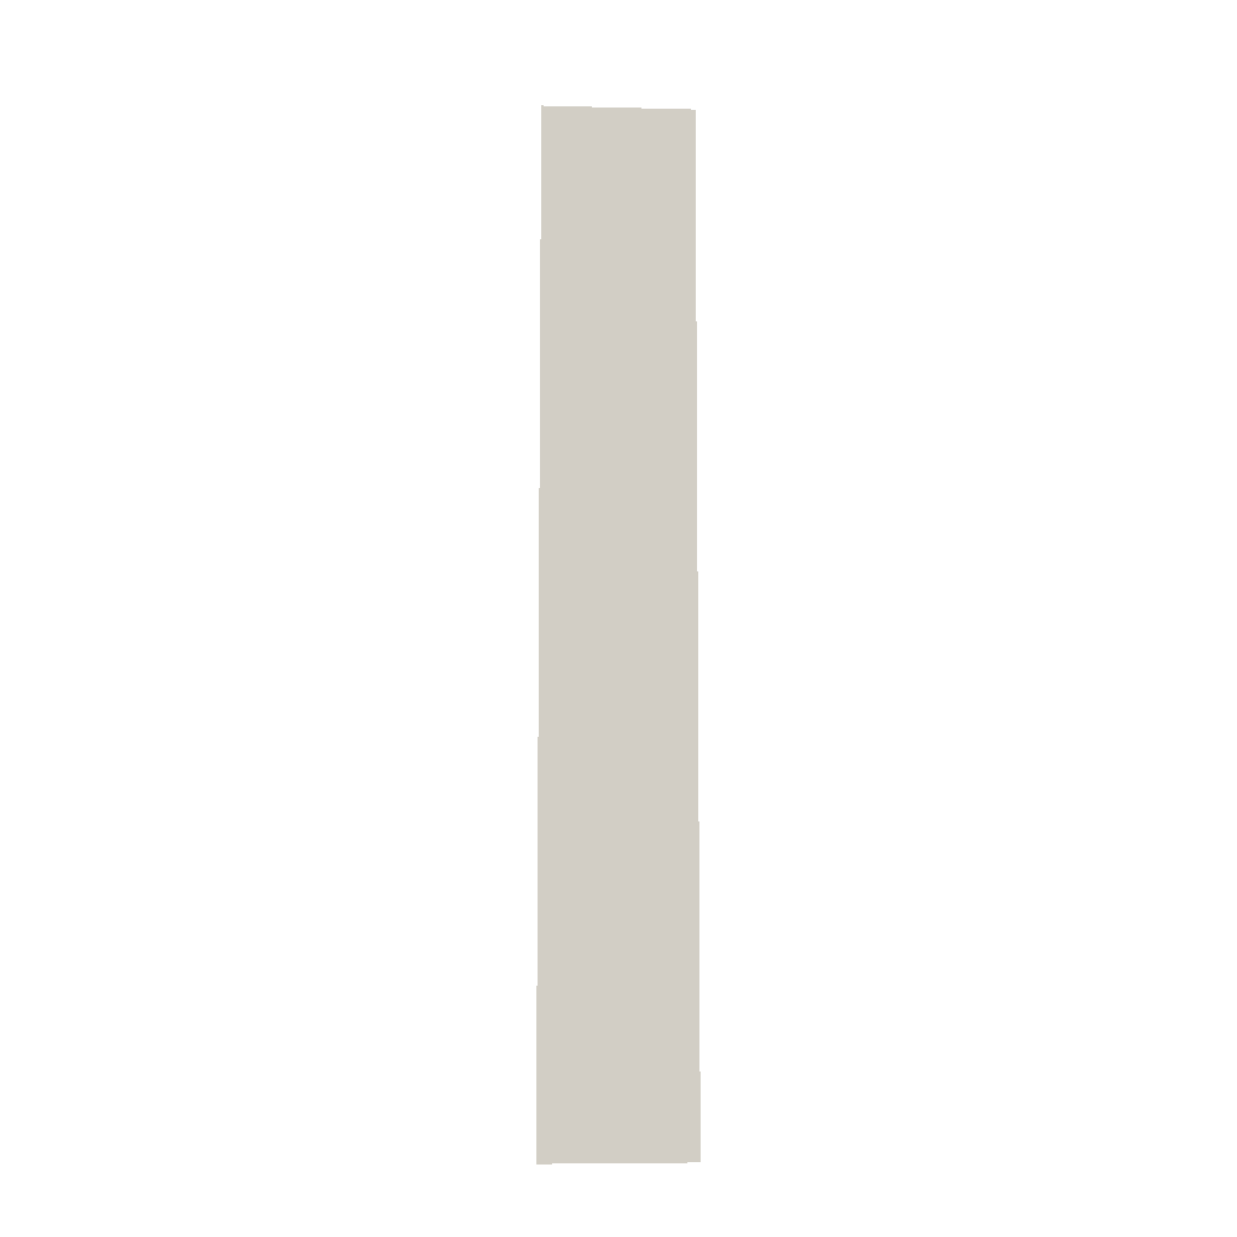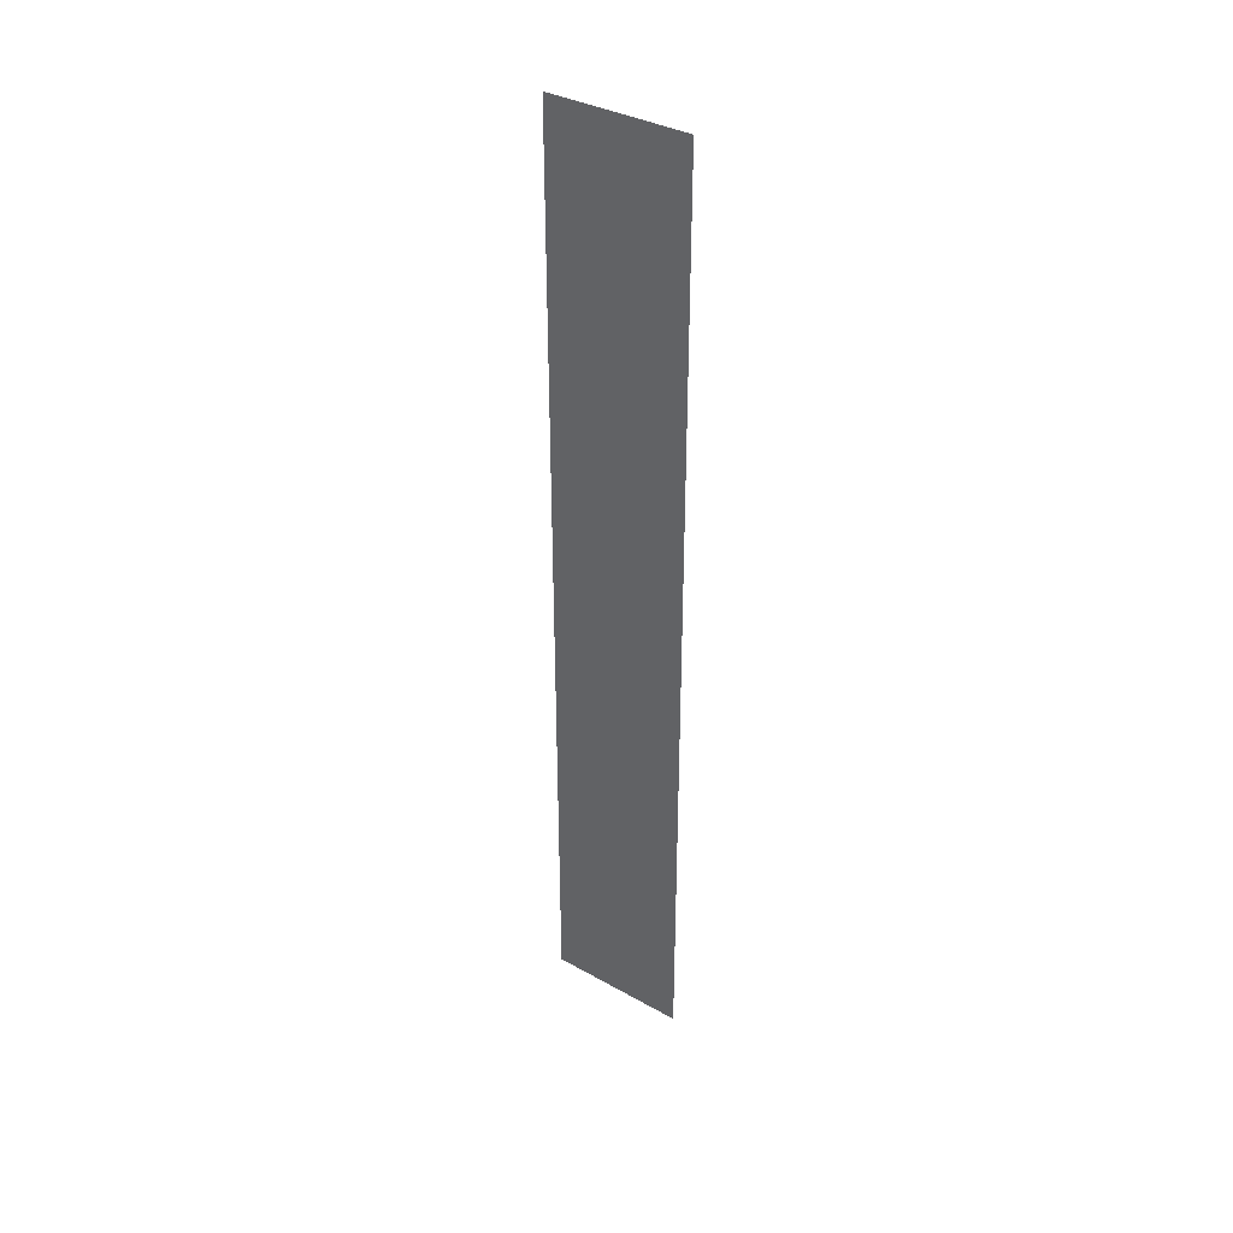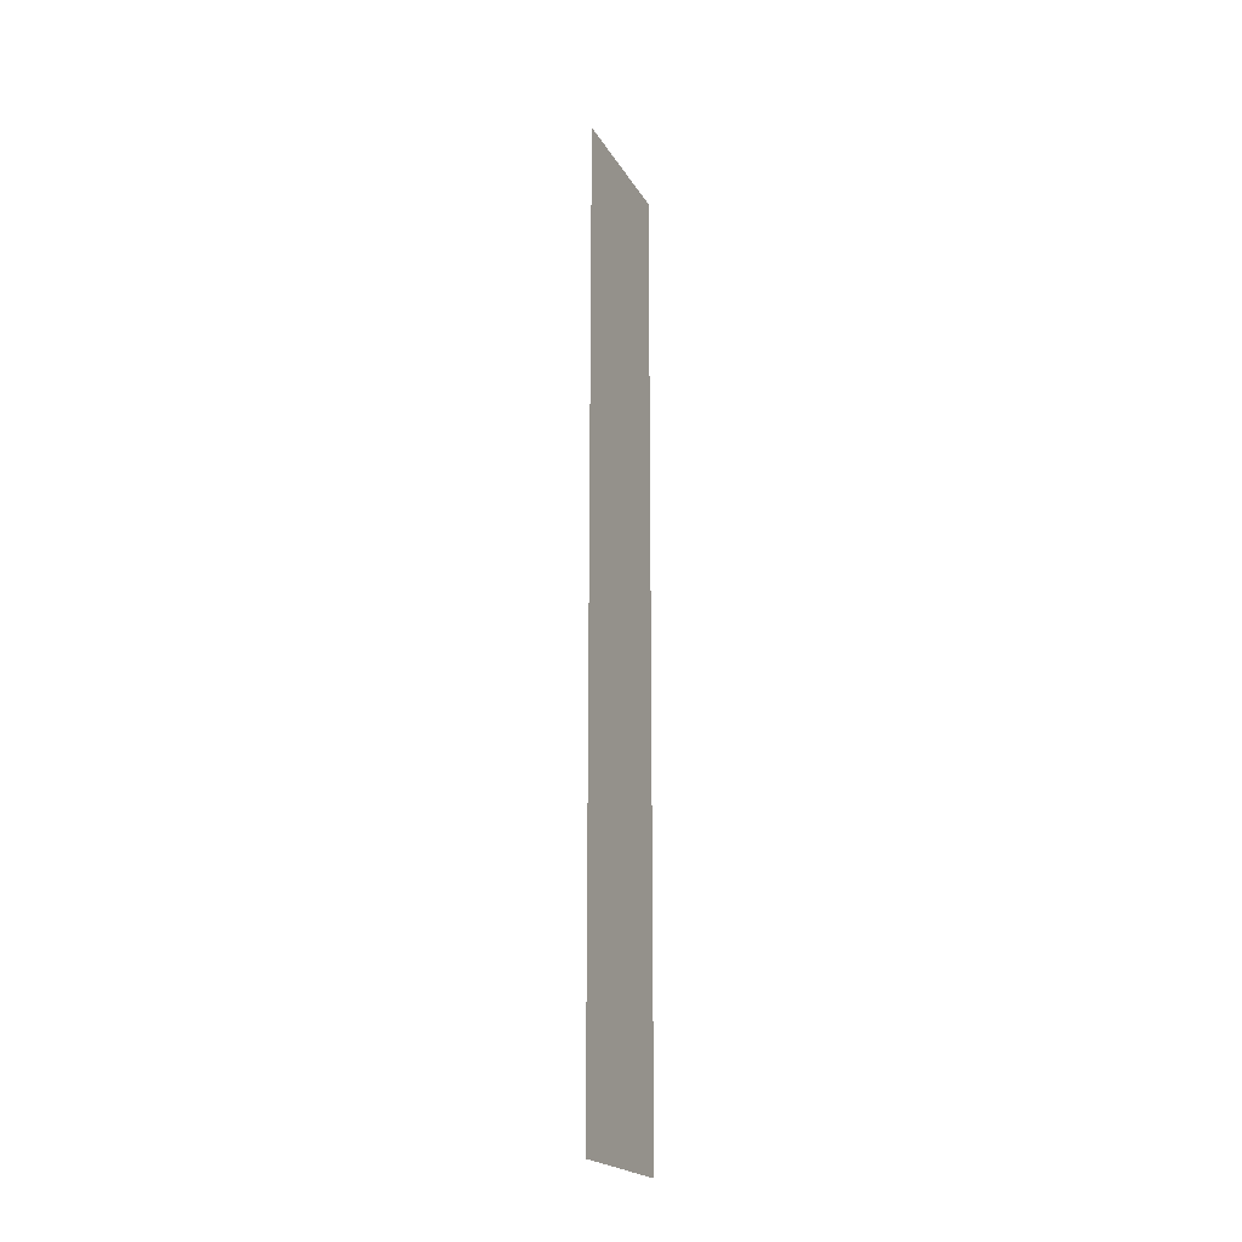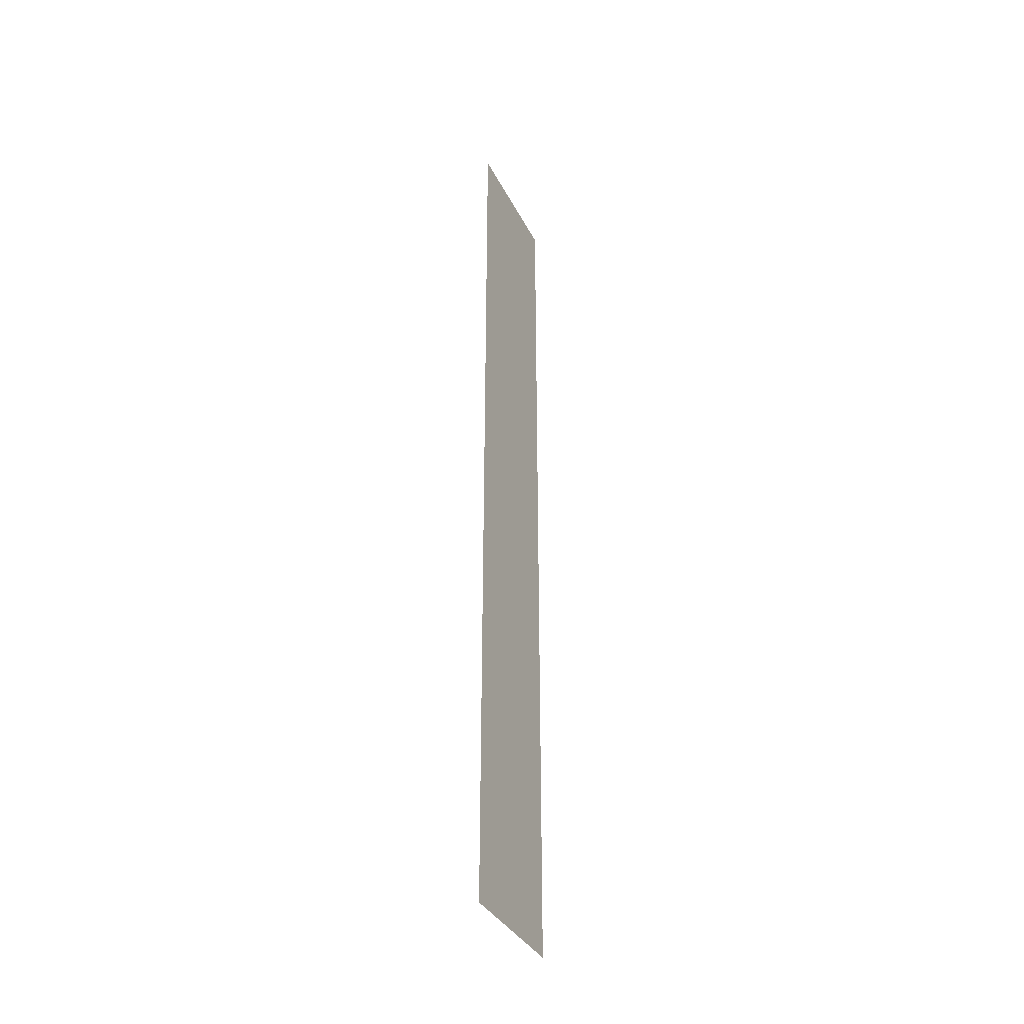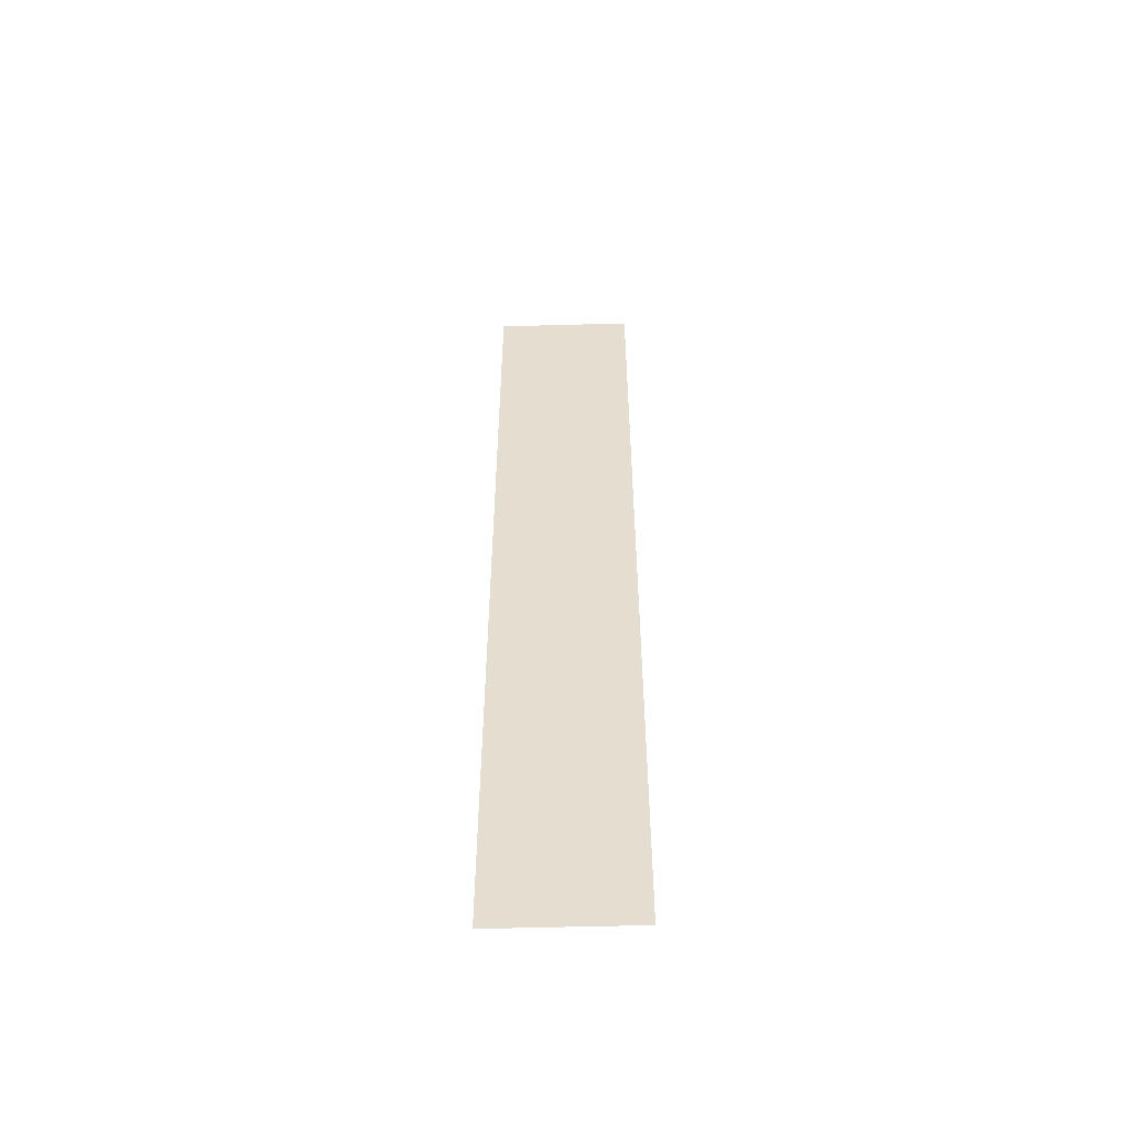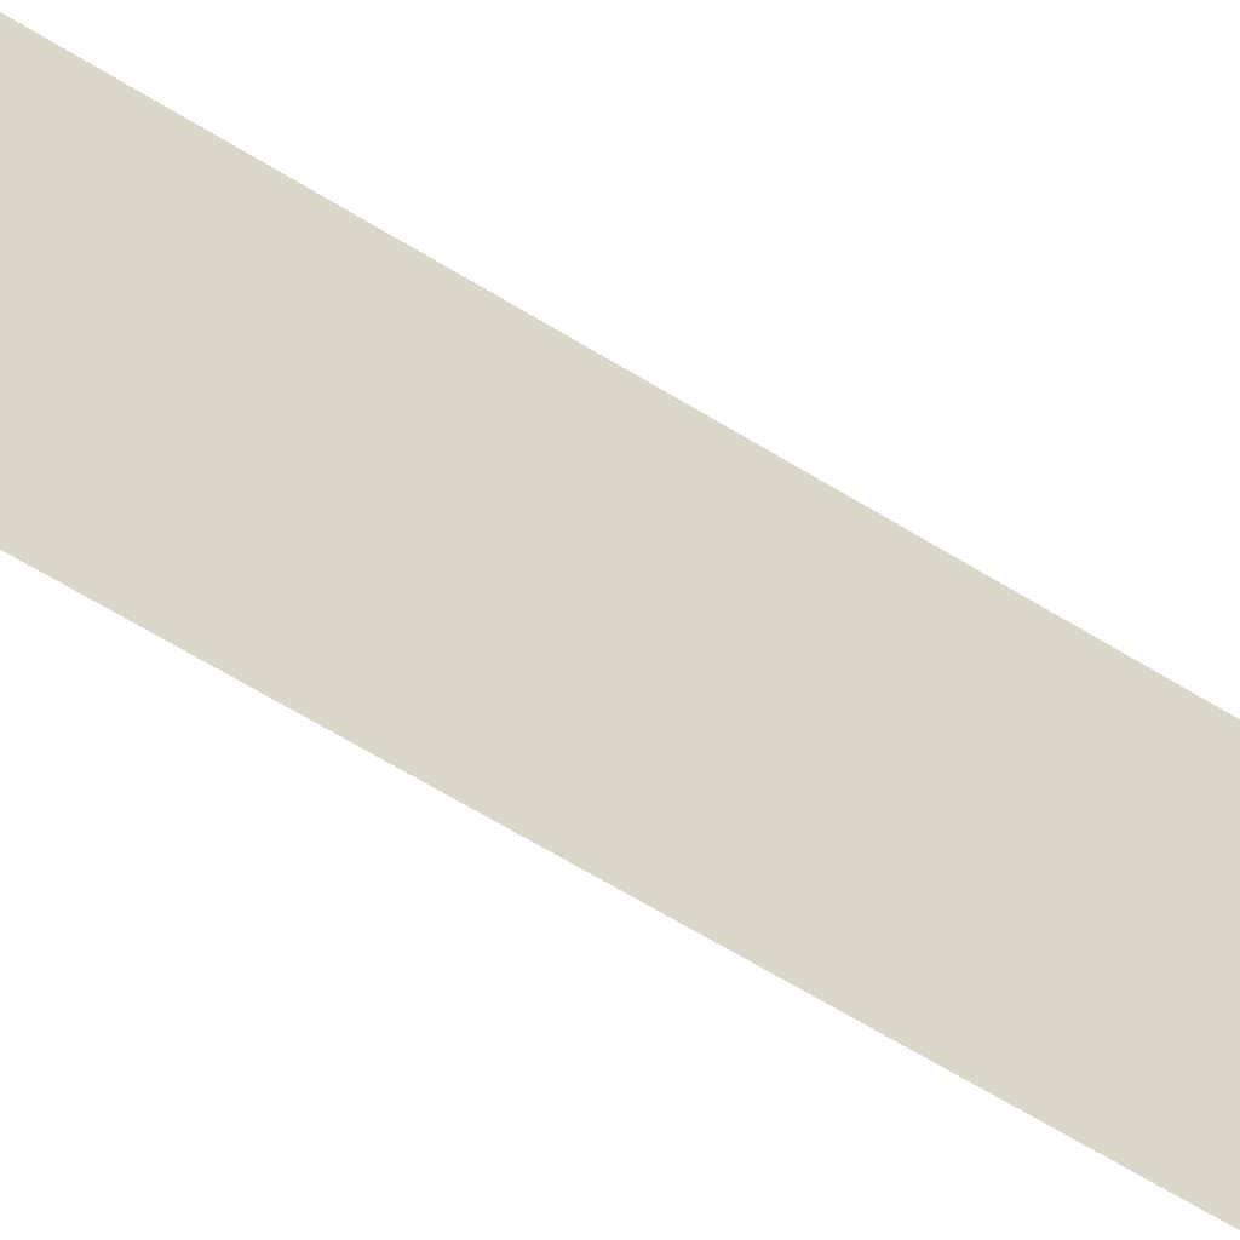
<metadata>
{"format":"obj","ext":"obj","renderer":"f3d","projection":"perspective","resolution":1024,"background":"white","views":[{"elev":-7.2,"azim":86.2,"up":"+Z"},{"elev":36.1,"azim":-53.9,"up":"+Z"},{"elev":-21.5,"azim":-157.2,"up":"+Z"},{"elev":-36.0,"azim":24.2,"up":"+Z"},{"elev":-53.5,"azim":-88.3,"up":"+Z"},{"elev":-51.5,"azim":54.4,"up":"+Y"}]}
</metadata>
<code>
v 5062 422.4 -2330
v 5062 422.4 -2074
v 5062 460.8 -2074
v 5062 422.4 -2330
v 5062 460.8 -2074
v 5062 460.8 -2330
f 1 2 3
f 4 5 6

</code>
